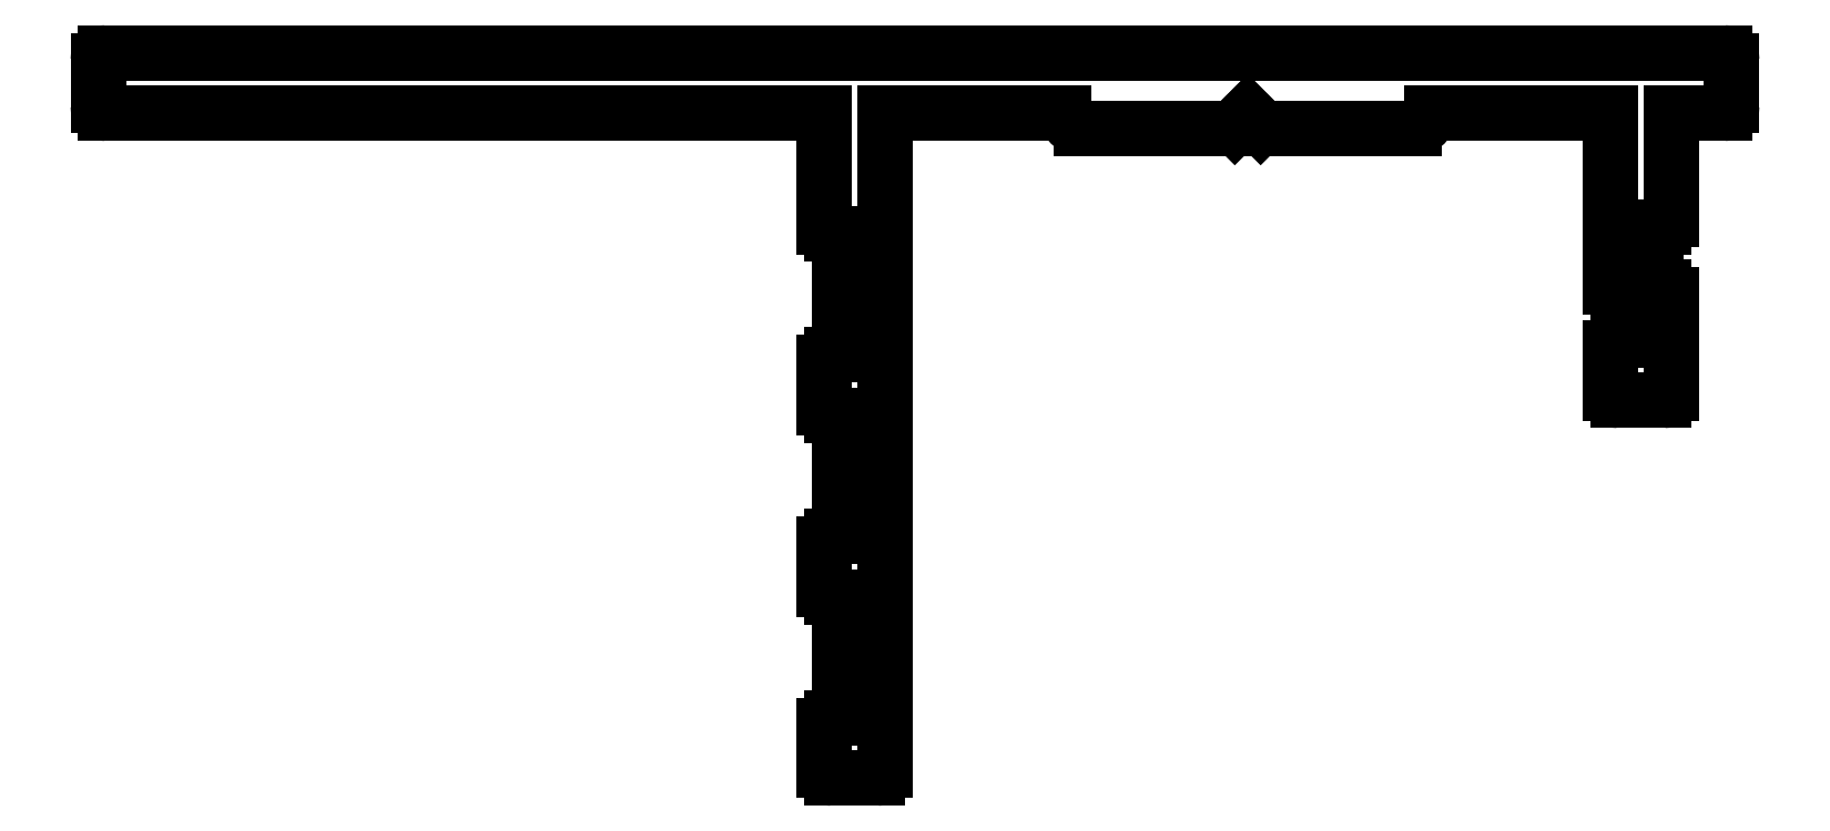
<metadata>
{"format":"dxf","ext":"dxf","renderer":"ezdxf+matplotlib","layout":"modelspace","background":"white","min_lineweight":24,"dpi":150}
</metadata>
<code>
0
SECTION
2
ENTITIES
0
LINE
8
0
10
1158
20
2385
30
0
11
1159
21
2385
31
0
0
ARC
8
0
10
1159
20
2385
30
0
40
0.25
50
225
51
270
0
LINE
8
0
10
1159
20
2384
30
0
11
1164
21
2384
31
0
0
ARC
8
0
10
1164
20
2385
30
0
40
0.5
50
270
51
350.4
0
ARC
8
0
10
1164
20
2385
30
0
40
0.1
50
90
51
170.4
0
LINE
8
0
10
1164
20
2385
30
0
11
1170
21
2385
31
0
0
LINE
8
0
10
1170
20
2385
30
0
11
1170
21
2379
31
0
0
ARC
8
0
10
1171
20
2379
30
0
40
0.25
50
180
51
270
0
LINE
8
0
10
1171
20
2379
30
0
11
1171
21
2379
31
0
0
LINE
8
0
10
1171
20
2379
30
0
11
1171
21
2377
31
0
0
LINE
8
0
10
1171
20
2377
30
0
11
1171
21
2377
31
0
0
ARC
8
0
10
1171
20
2377
30
0
40
0.25
50
90
51
180
0
LINE
8
0
10
1170
20
2377
30
0
11
1170
21
2376
31
0
0
ARC
8
0
10
1171
20
2376
30
0
40
0.25
50
180
51
270
0
LINE
8
0
10
1171
20
2375
30
0
11
1172
21
2375
31
0
0
ARC
8
0
10
1172
20
2376
30
0
40
0.25
50
270
51
5.859e-11
0
LINE
8
0
10
1172
20
2376
30
0
11
1172
21
2379
31
0
0
ARC
8
0
10
1172
20
2379
30
0
40
0.25
50
0
51
90
0
LINE
8
0
10
1172
20
2379
30
0
11
1172
21
2379
31
0
0
LINE
8
0
10
1172
20
2381
30
0
11
1172
21
2379
31
0
0
LINE
8
0
10
1172
20
2381
30
0
11
1172
21
2381
31
0
0
ARC
8
0
10
1172
20
2381
30
0
40
0.25
50
270
51
5.859e-11
0
LINE
8
0
10
1172
20
2381
30
0
11
1172
21
2385
31
0
0
LINE
8
0
10
1172
20
2385
30
0
11
1174
21
2385
31
0
0
ARC
8
0
10
1174
20
2385
30
0
40
0.25
50
270
51
5.859e-11
0
LINE
8
0
10
1174
20
2387
30
0
11
1174
21
2385
31
0
0
ARC
8
0
10
1174
20
2387
30
0
40
0.25
50
0
51
90
0
LINE
8
0
10
1121
20
2387
30
0
11
1174
21
2387
31
0
0
ARC
8
0
10
1121
20
2387
30
0
40
0.25
50
90
51
180
0
LINE
8
0
10
1120
20
2387
30
0
11
1120
21
2385
31
0
0
ARC
8
0
10
1121
20
2385
30
0
40
0.25
50
180
51
270
0
LINE
8
0
10
1121
20
2385
30
0
11
1144
21
2385
31
0
0
LINE
8
0
10
1144
20
2385
30
0
11
1144
21
2381
31
0
0
ARC
8
0
10
1145
20
2381
30
0
40
0.25
50
180
51
270
0
LINE
8
0
10
1145
20
2381
30
0
11
1145
21
2381
31
0
0
LINE
8
0
10
1145
20
2381
30
0
11
1145
21
2377
31
0
0
LINE
8
0
10
1145
20
2377
30
0
11
1145
21
2377
31
0
0
ARC
8
0
10
1145
20
2377
30
0
40
0.25
50
90
51
180
0
LINE
8
0
10
1144
20
2377
30
0
11
1144
21
2375
31
0
0
ARC
8
0
10
1145
20
2375
30
0
40
0.25
50
180
51
270
0
LINE
8
0
10
1145
20
2375
30
0
11
1145
21
2375
31
0
0
LINE
8
0
10
1145
20
2375
30
0
11
1145
21
2371
31
0
0
LINE
8
0
10
1145
20
2371
30
0
11
1145
21
2371
31
0
0
ARC
8
0
10
1145
20
2371
30
0
40
0.25
50
90
51
180
0
LINE
8
0
10
1144
20
2371
30
0
11
1144
21
2369
31
0
0
ARC
8
0
10
1145
20
2369
30
0
40
0.25
50
180
51
270
0
LINE
8
0
10
1145
20
2369
30
0
11
1145
21
2369
31
0
0
LINE
8
0
10
1145
20
2369
30
0
11
1145
21
2365
31
0
0
LINE
8
0
10
1145
20
2365
30
0
11
1145
21
2365
31
0
0
ARC
8
0
10
1145
20
2365
30
0
40
0.25
50
90
51
180
0
LINE
8
0
10
1144
20
2365
30
0
11
1144
21
2363
31
0
0
ARC
8
0
10
1145
20
2363
30
0
40
0.25
50
180
51
270
0
LINE
8
0
10
1145
20
2363
30
0
11
1146
21
2363
31
0
0
ARC
8
0
10
1146
20
2363
30
0
40
0.25
50
270
51
5.859e-11
0
LINE
8
0
10
1146
20
2363
30
0
11
1146
21
2385
31
0
0
LINE
8
0
10
1146
20
2385
30
0
11
1152
21
2385
31
0
0
ARC
8
0
10
1152
20
2385
30
0
40
0.1
50
9.594
51
90
0
ARC
8
0
10
1153
20
2385
30
0
40
0.5
50
189.6
51
270
0
LINE
8
0
10
1153
20
2384
30
0
11
1158
21
2384
31
0
0
ARC
8
0
10
1158
20
2385
30
0
40
0.25
50
270
51
315
0
LINE
8
0
10
1158
20
2385
30
0
11
1158
21
2385
31
0
0
ENDSEC
0
EOF

</code>
